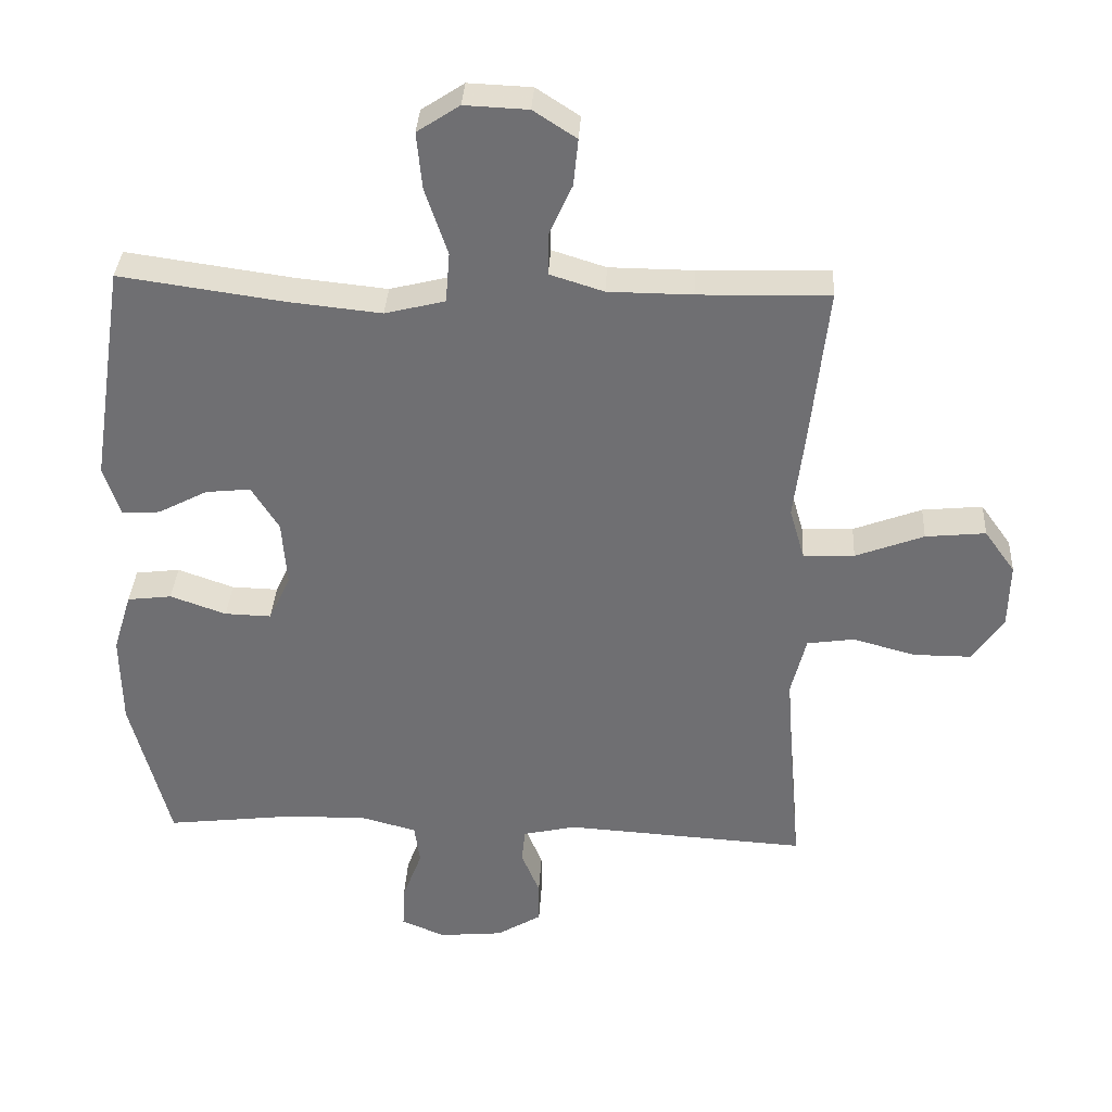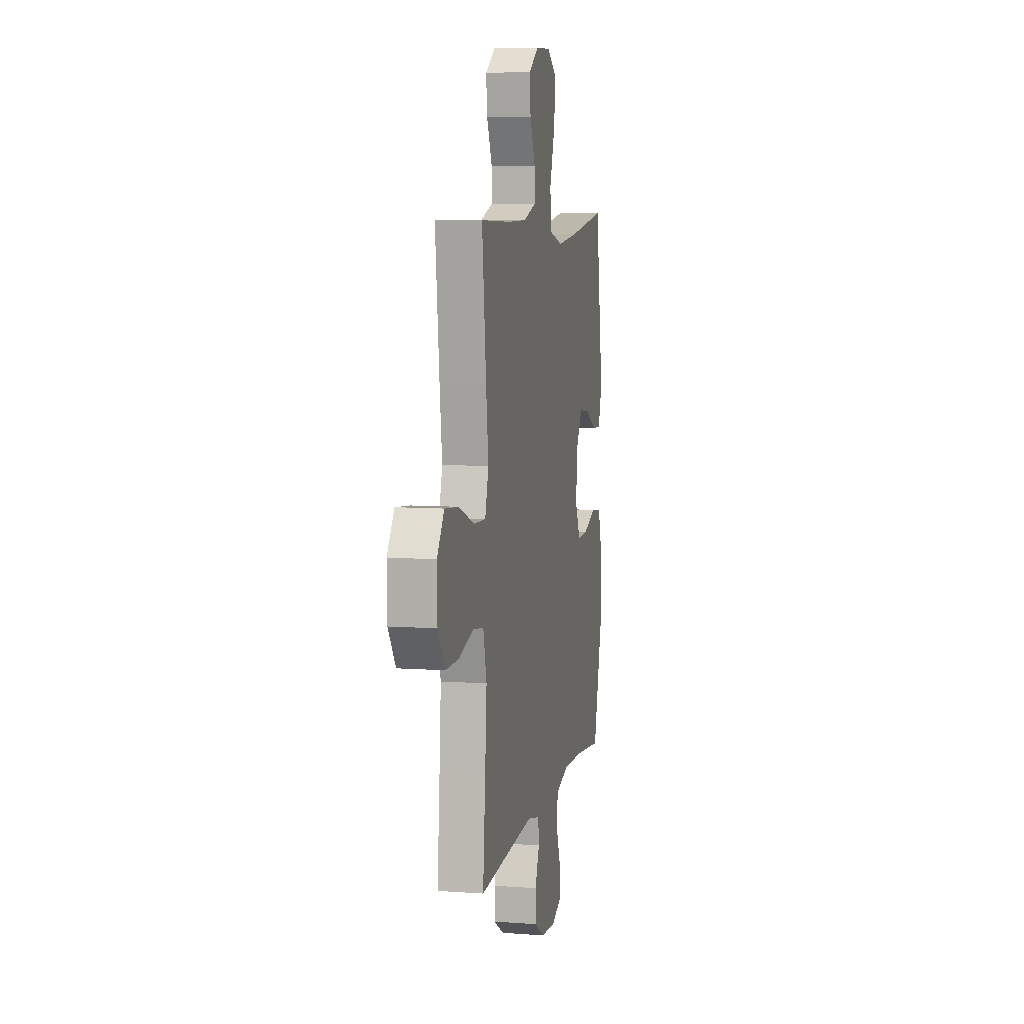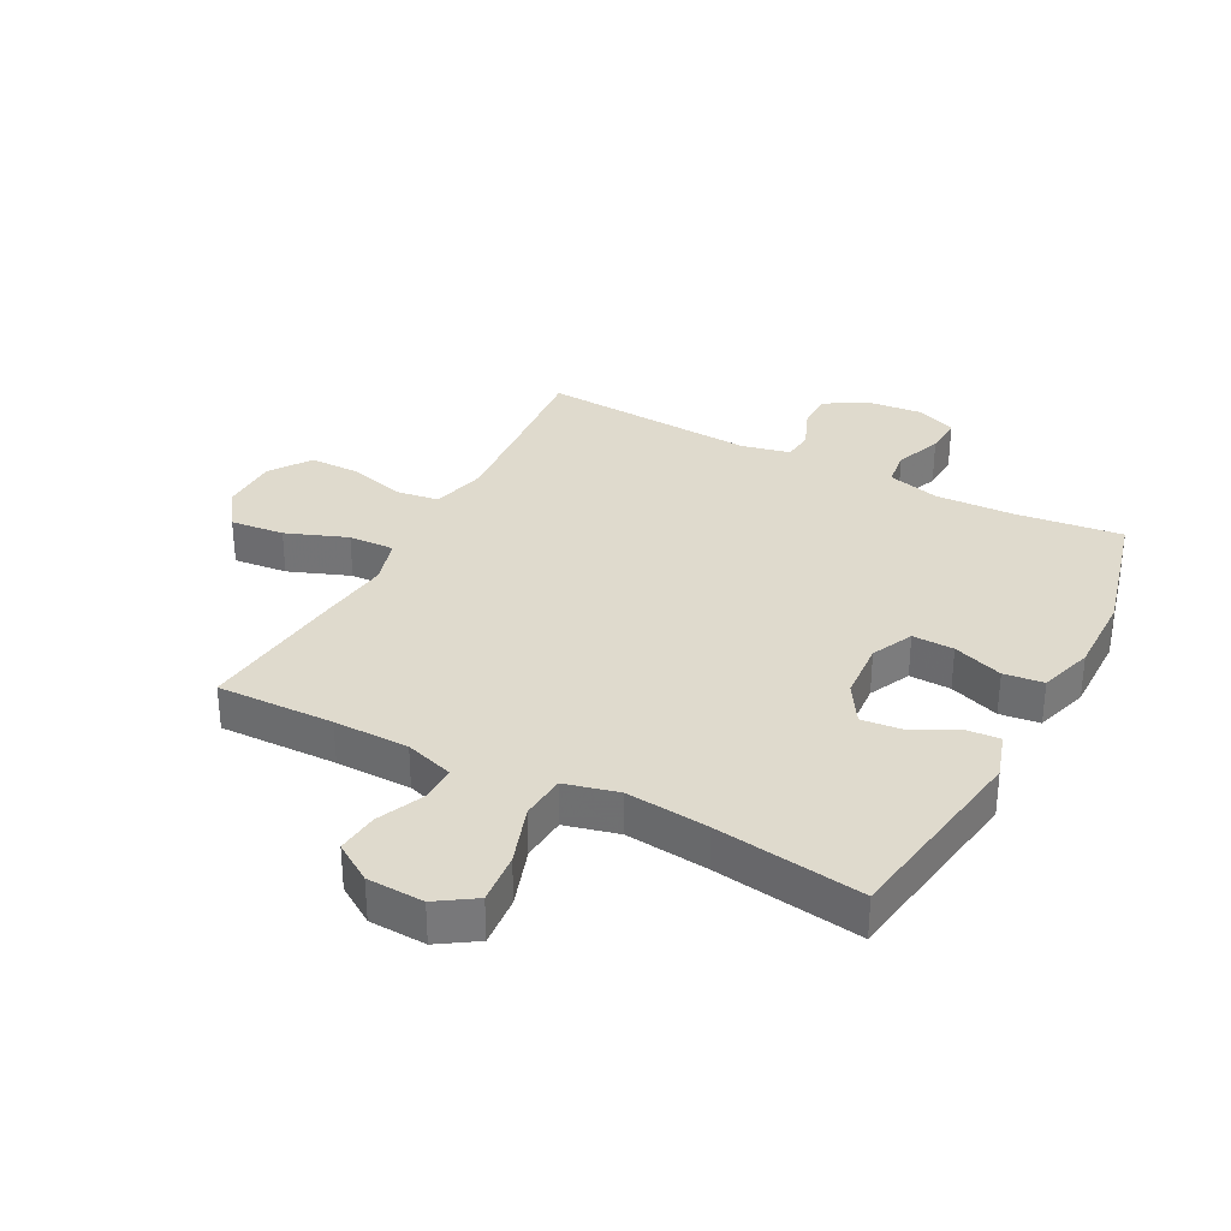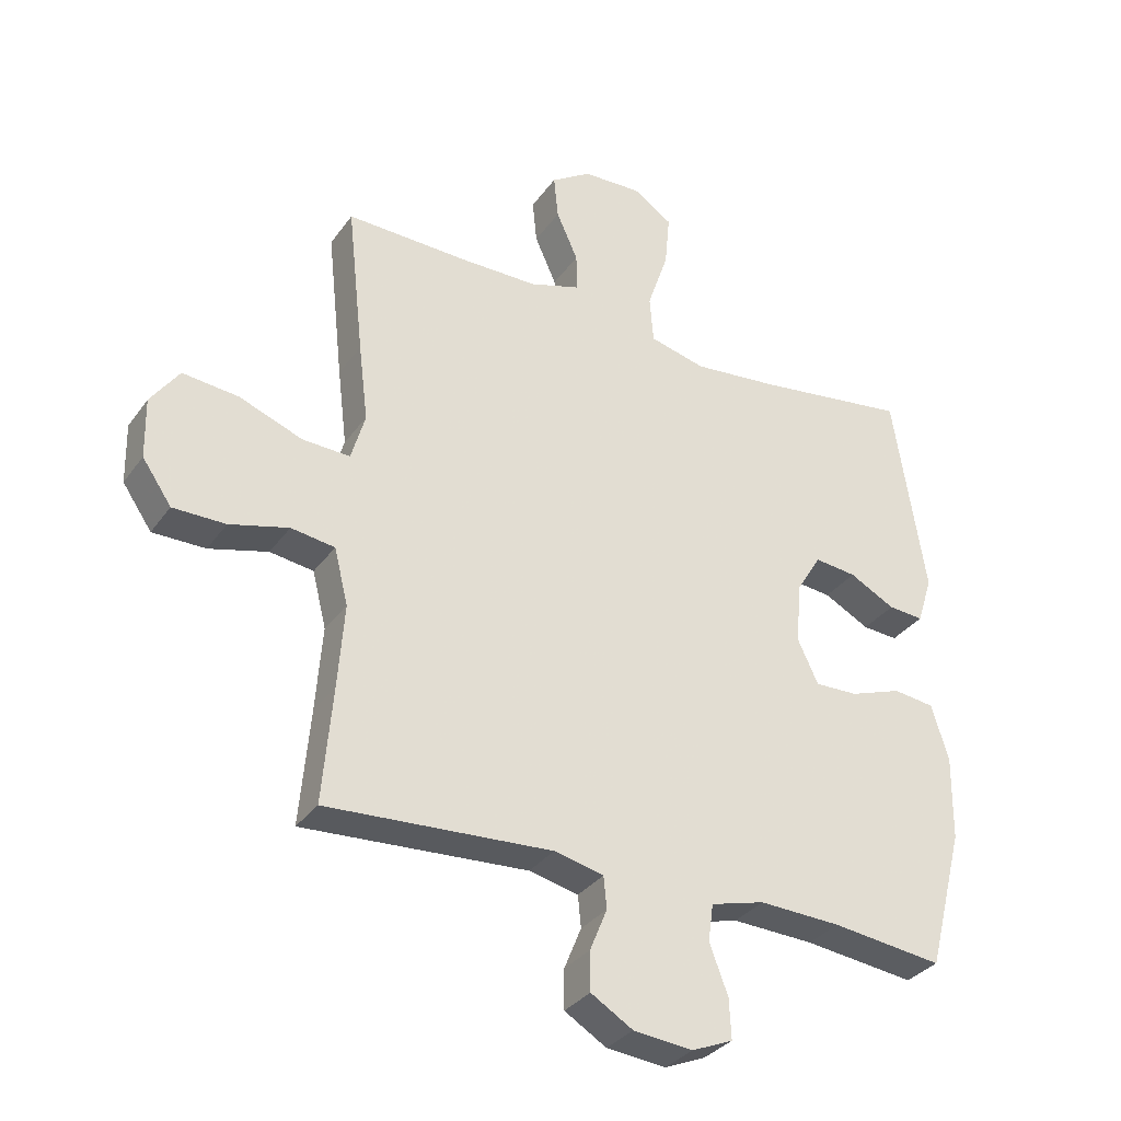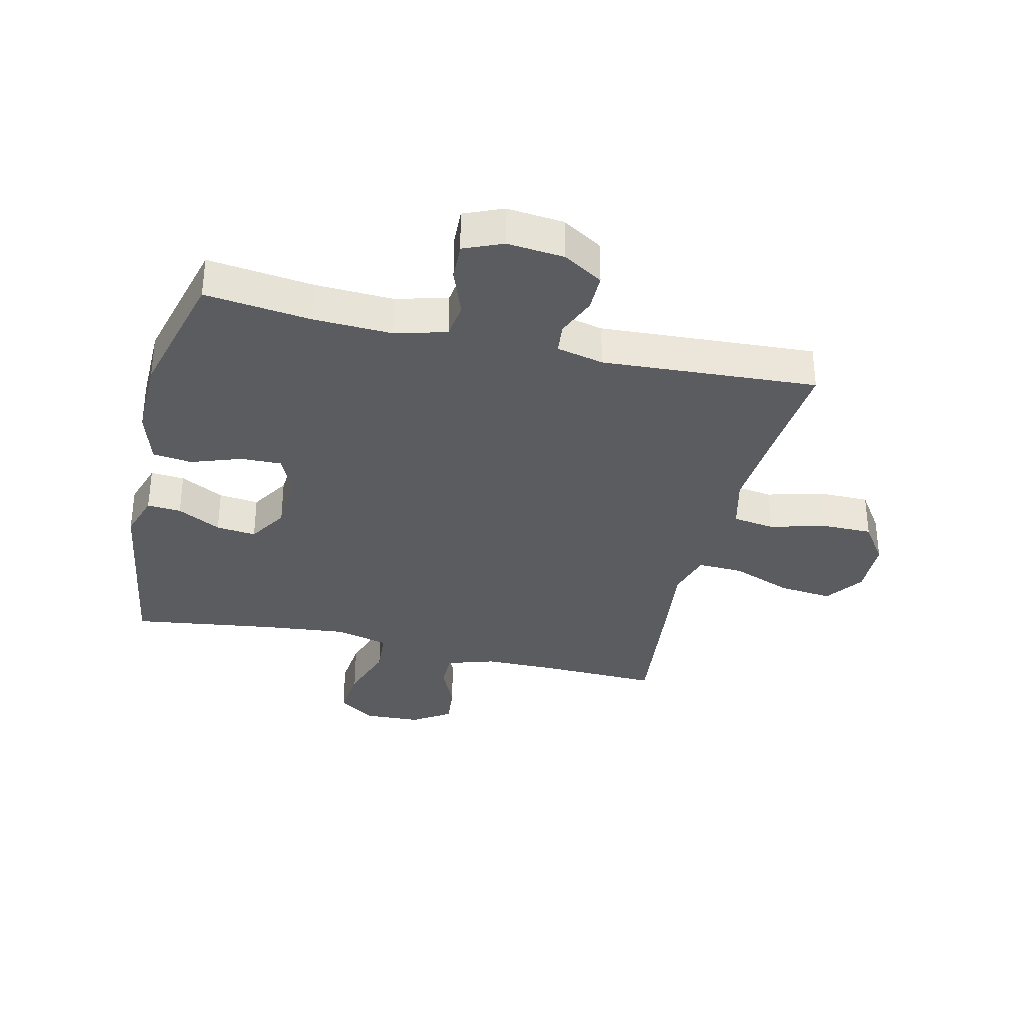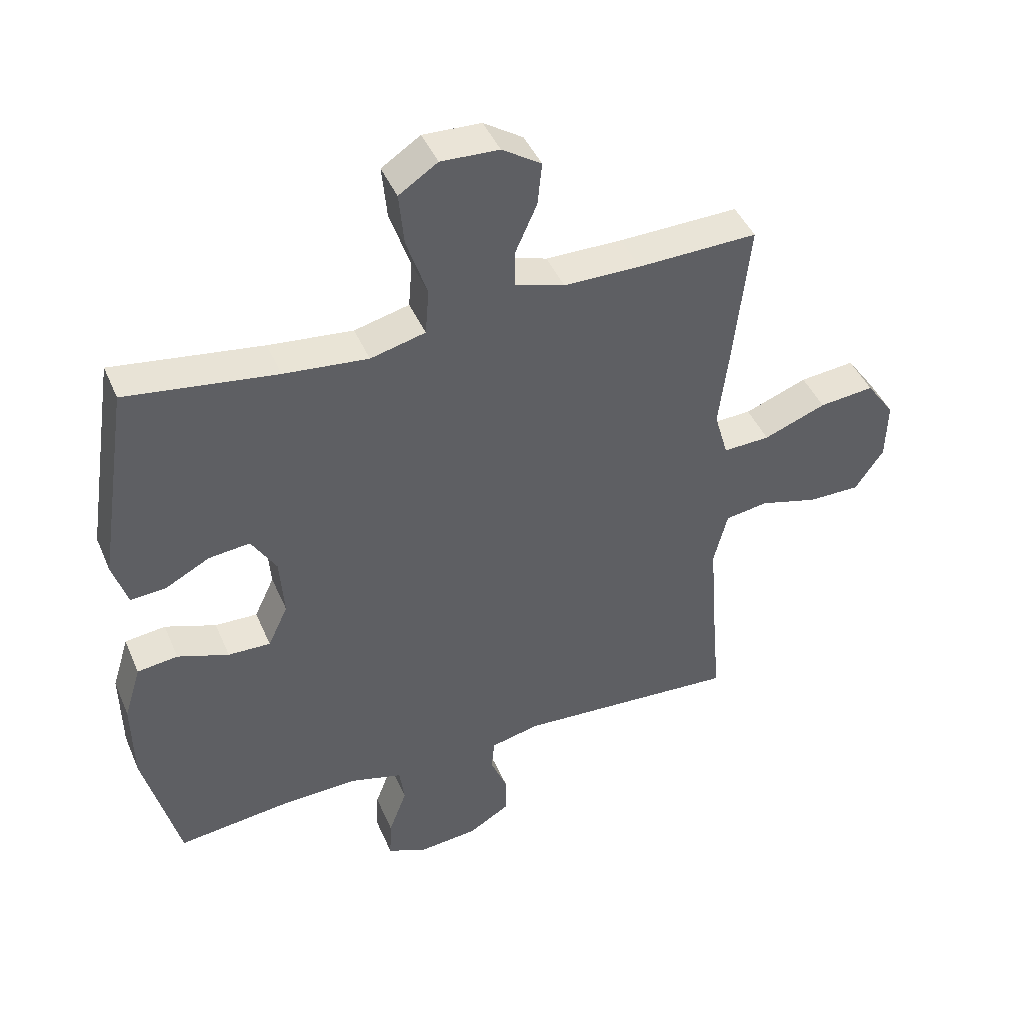
<metadata>
{"format":"obj","ext":"obj","renderer":"f3d","projection":"perspective","resolution":1024,"background":"white","views":[{"elev":34.9,"azim":-176.8,"up":"+Z"},{"elev":7.7,"azim":-78.4,"up":"+Z"},{"elev":32.8,"azim":27.8,"up":"+Y"},{"elev":-32.9,"azim":-29.9,"up":"+Z"},{"elev":-34.0,"azim":166.7,"up":"+Y"},{"elev":43.7,"azim":157.8,"up":"+Z"}]}
</metadata>
<code>
v 0.5 0.07 0.5
v 0.55 0.07 0.176
v 0.526 0.07 0.101
v 0.47 0.07 0.105
v 0.398 0.07 0.143
v 0.332 0.07 0.15
v 0.292 0.07 0.085
v 0.285 0.07 -0.012
v 0.317 0.07 -0.08
v 0.385 0.07 -0.078
v 0.467 0.07 -0.049
v 0.532 0.07 -0.057
v 0.559 0.07 -0.145
v 0.557 0.07 -0.279
v 0.5 0.07 -0.5
v 0.325 0.07 -0.479
v 0.196 0.07 -0.474
v 0.111 0.07 -0.497
v 0.103 0.07 -0.556
v 0.132 0.07 -0.633
v 0.135 0.07 -0.696
v 0.071 0.07 -0.723
v -0.023 0.07 -0.714
v -0.089 0.07 -0.674
v -0.089 0.07 -0.612
v -0.062 0.07 -0.546
v -0.067 0.07 -0.496
v -0.145 0.07 -0.478
v -0.5 0.07 -0.5
v -0.484 0.07 -0.317
v -0.474 0.07 -0.185
v -0.496 0.07 -0.097
v -0.565 0.07 -0.087
v -0.658 0.07 -0.112
v -0.741 0.07 -0.112
v -0.787 0.07 -0.045
v -0.789 0.07 0.05
v -0.744 0.07 0.113
v -0.656 0.07 0.104
v -0.556 0.07 0.066
v -0.481 0.07 0.063
v -0.459 0.07 0.139
v -0.474 0.07 0.261
v -0.5 0.07 0.5
v -0.308 0.07 0.495
v -0.185 0.07 0.496
v -0.106 0.07 0.521
v -0.106 0.07 0.581
v -0.14 0.07 0.657
v -0.147 0.07 0.726
v -0.084 0.07 0.767
v 0.009 0.07 0.771
v 0.071 0.07 0.73
v 0.063 0.07 0.646
v 0.03 0.07 0.548
v 0.036 0.07 0.474
v 0.124 0.07 0.452
v 0.259 0.07 0.466
v 0.5 0 0.5
v 0.55 0 0.176
v 0.526 0 0.101
v 0.47 0 0.105
v 0.398 0 0.143
v 0.332 0 0.15
v 0.292 0 0.085
v 0.285 0 -0.012
v 0.317 0 -0.08
v 0.385 0 -0.078
v 0.467 0 -0.049
v 0.532 0 -0.057
v 0.559 0 -0.145
v 0.557 0 -0.279
v 0.5 0 -0.5
v 0.325 0 -0.479
v 0.196 0 -0.474
v 0.111 0 -0.497
v 0.103 0 -0.556
v 0.132 0 -0.633
v 0.135 0 -0.696
v 0.071 0 -0.723
v -0.023 0 -0.714
v -0.089 0 -0.674
v -0.089 0 -0.612
v -0.062 0 -0.546
v -0.067 0 -0.496
v -0.145 0 -0.478
v -0.5 0 -0.5
v -0.484 0 -0.317
v -0.474 0 -0.185
v -0.496 0 -0.097
v -0.565 0 -0.087
v -0.658 0 -0.112
v -0.741 0 -0.112
v -0.787 0 -0.045
v -0.789 0 0.05
v -0.744 0 0.113
v -0.656 0 0.104
v -0.556 0 0.066
v -0.481 0 0.063
v -0.459 0 0.139
v -0.474 0 0.261
v -0.5 0 0.5
v -0.308 0 0.495
v -0.185 0 0.496
v -0.106 0 0.521
v -0.106 0 0.581
v -0.14 0 0.657
v -0.147 0 0.726
v -0.084 0 0.767
v 0.009 0 0.771
v 0.071 0 0.73
v 0.063 0 0.646
v 0.03 0 0.548
v 0.036 0 0.474
v 0.124 0 0.452
v 0.259 0 0.466
f 53 54 55
f 52 53 55
f 51 52 55
f 50 51 55
f 49 50 55
f 48 49 55
f 47 48 55 56
f 46 47 56
f 45 46 56 57
f 44 45 57
f 43 44 57
f 42 43 57
f 38 39 40
f 37 38 40
f 36 37 40
f 35 36 40
f 34 35 40
f 33 34 40
f 32 33 40 41
f 42 57 58
f 41 42 58
f 32 41 58
f 31 32 58
f 24 25 26
f 23 24 26
f 22 23 26
f 21 22 26
f 20 21 26
f 19 20 26
f 18 19 26 27
f 17 18 27 28
f 14 15 16
f 13 14 16
f 12 13 16
f 11 12 16
f 10 11 16
f 9 10 16 17
f 8 9 17 28
f 3 4 5
f 2 3 5
f 1 2 5
f 58 1 5
f 58 5 6
f 58 6 7
f 31 58 7
f 30 31 7
f 28 29 30
f 8 28 30
f 7 8 30
f 113 112 111
f 113 111 110
f 113 110 109
f 113 109 108
f 113 108 107
f 113 107 106
f 114 113 106 105
f 114 105 104
f 115 114 104 103
f 115 103 102
f 115 102 101
f 115 101 100
f 98 97 96
f 98 96 95
f 98 95 94
f 98 94 93
f 98 93 92
f 98 92 91
f 99 98 91 90
f 116 115 100
f 116 100 99
f 116 99 90
f 116 90 89
f 84 83 82
f 84 82 81
f 84 81 80
f 84 80 79
f 84 79 78
f 84 78 77
f 85 84 77 76
f 86 85 76 75
f 74 73 72
f 74 72 71
f 74 71 70
f 74 70 69
f 74 69 68
f 75 74 68 67
f 86 75 67 66
f 63 62 61
f 63 61 60
f 63 60 59
f 63 59 116
f 64 63 116
f 65 64 116
f 65 116 89
f 65 89 88
f 88 87 86
f 88 86 66
f 88 66 65
f 1 59 60 2
f 2 60 61 3
f 3 61 62 4
f 4 62 63 5
f 5 63 64 6
f 6 64 65 7
f 7 65 66 8
f 8 66 67 9
f 9 67 68 10
f 10 68 69 11
f 11 69 70 12
f 12 70 71 13
f 13 71 72 14
f 14 72 73 15
f 15 73 74 16
f 16 74 75 17
f 17 75 76 18
f 18 76 77 19
f 19 77 78 20
f 20 78 79 21
f 21 79 80 22
f 22 80 81 23
f 23 81 82 24
f 24 82 83 25
f 25 83 84 26
f 26 84 85 27
f 27 85 86 28
f 28 86 87 29
f 29 87 88 30
f 30 88 89 31
f 31 89 90 32
f 32 90 91 33
f 33 91 92 34
f 34 92 93 35
f 35 93 94 36
f 36 94 95 37
f 37 95 96 38
f 38 96 97 39
f 39 97 98 40
f 40 98 99 41
f 41 99 100 42
f 42 100 101 43
f 43 101 102 44
f 44 102 103 45
f 45 103 104 46
f 46 104 105 47
f 47 105 106 48
f 48 106 107 49
f 49 107 108 50
f 50 108 109 51
f 51 109 110 52
f 52 110 111 53
f 53 111 112 54
f 54 112 113 55
f 55 113 114 56
f 56 114 115 57
f 57 115 116 58
f 58 116 59 1

</code>
